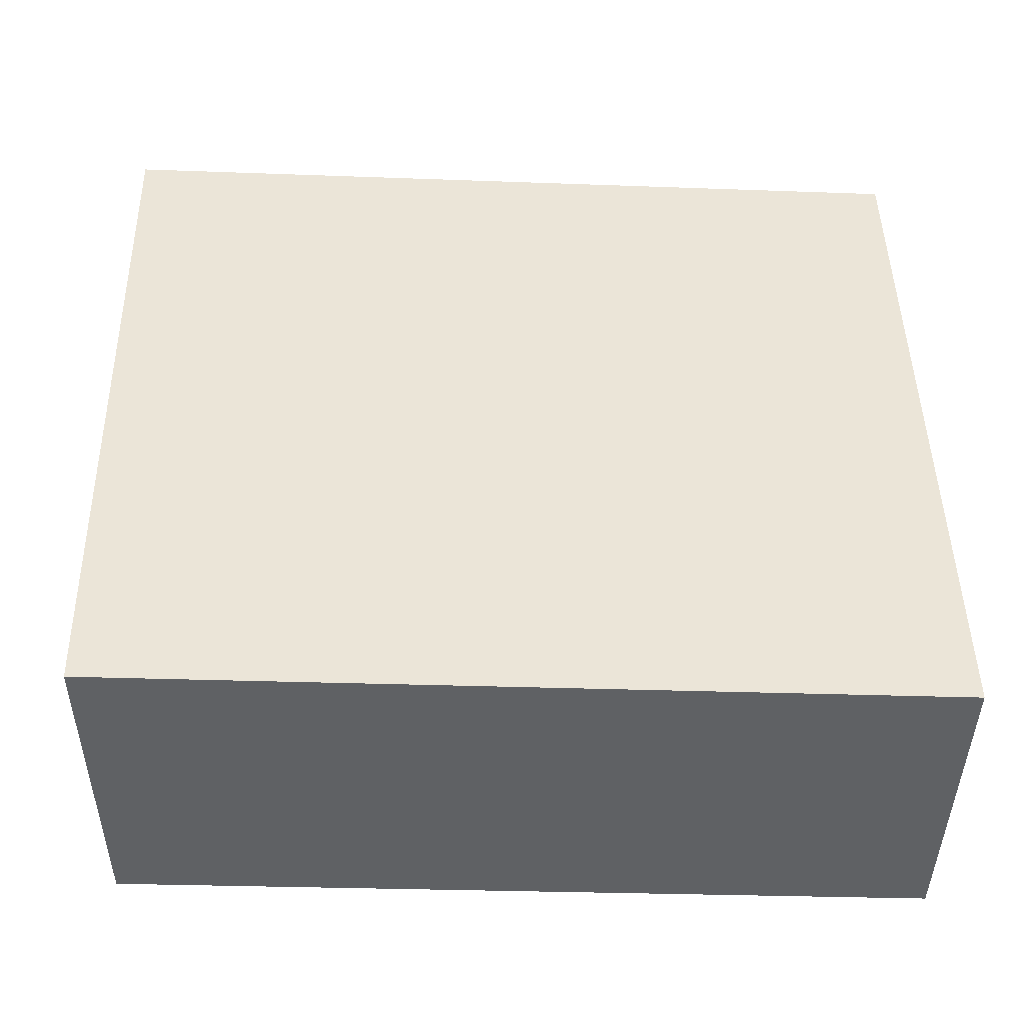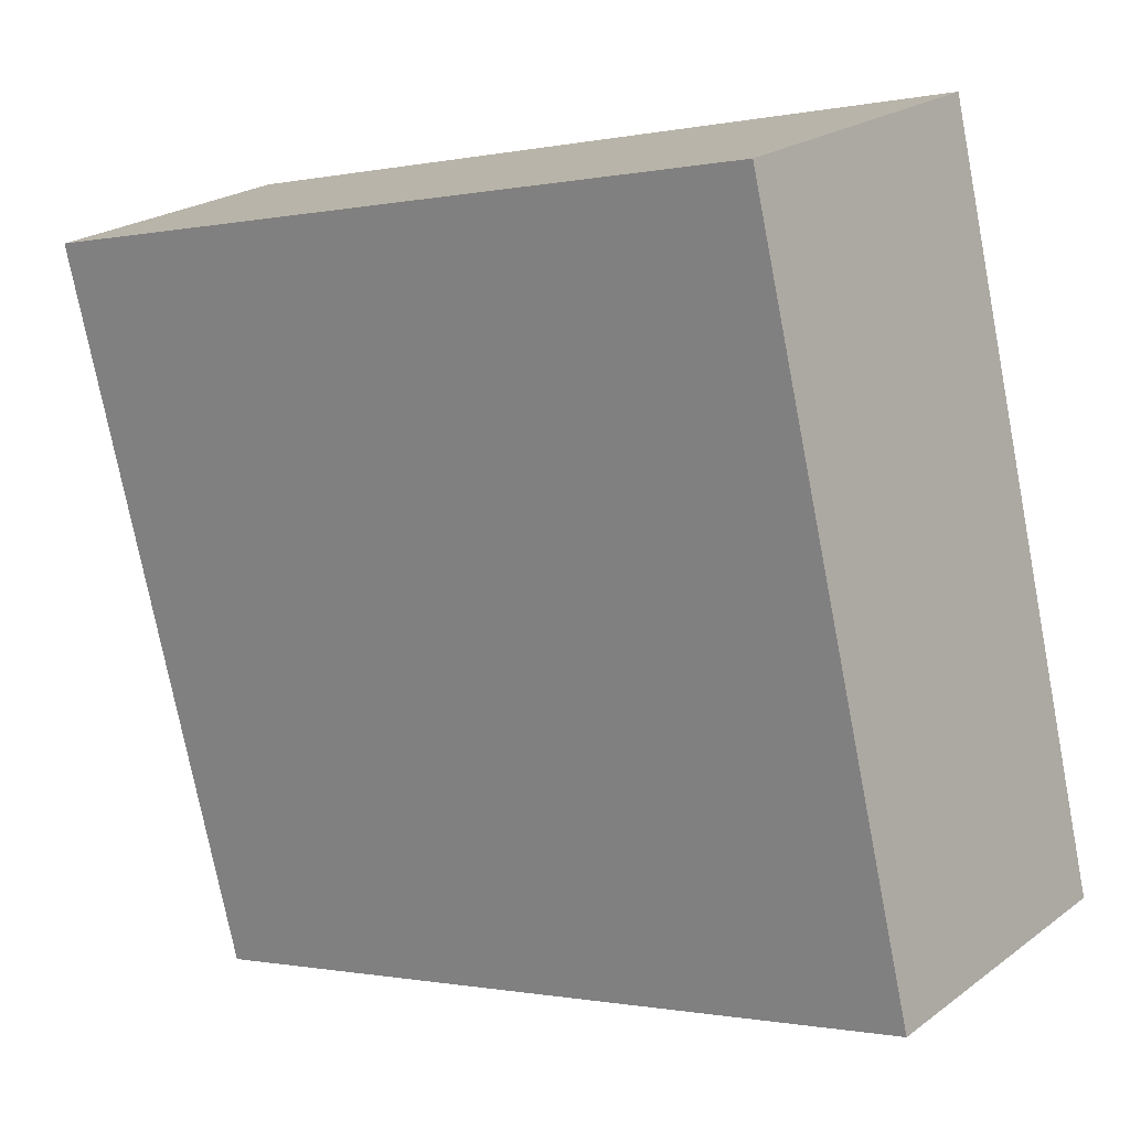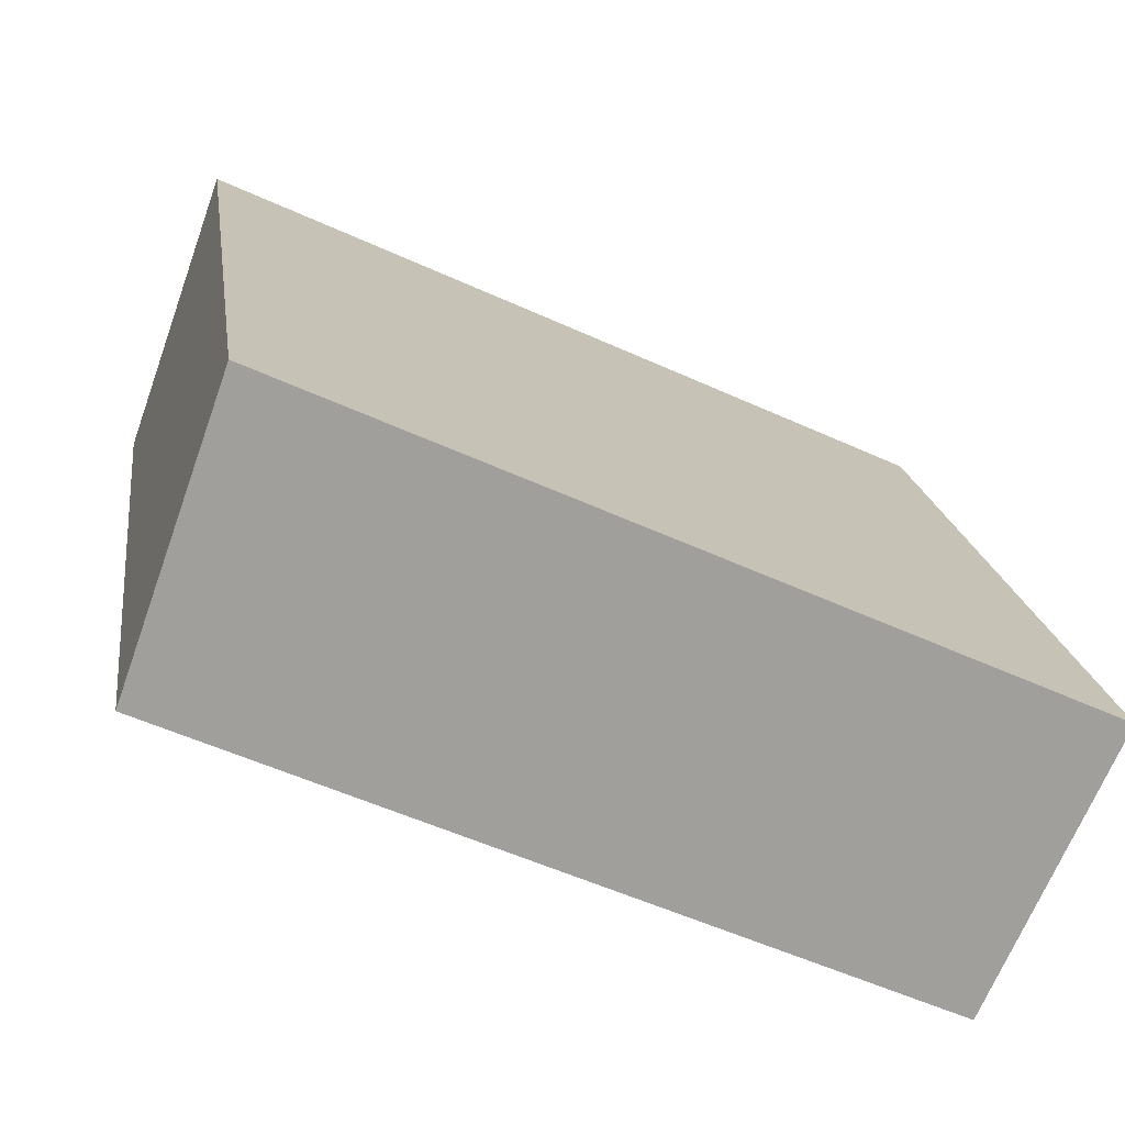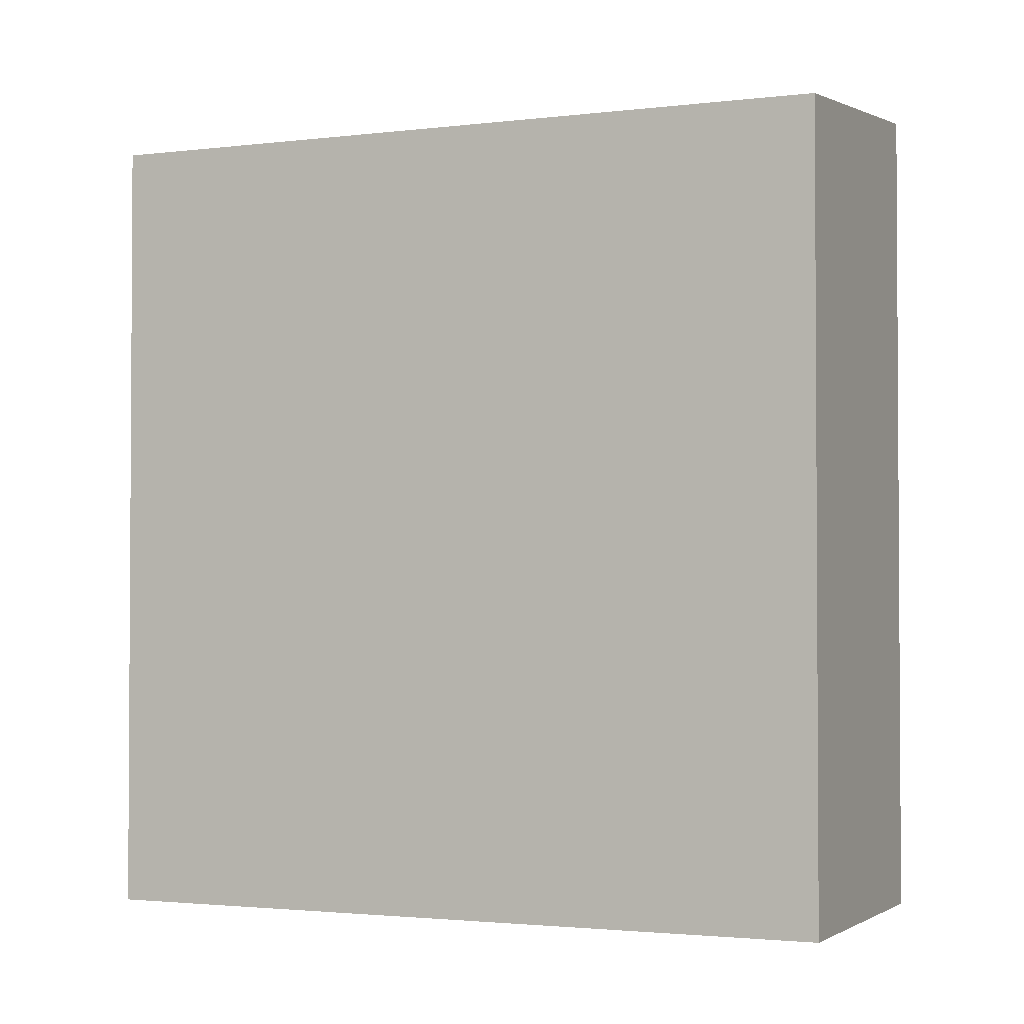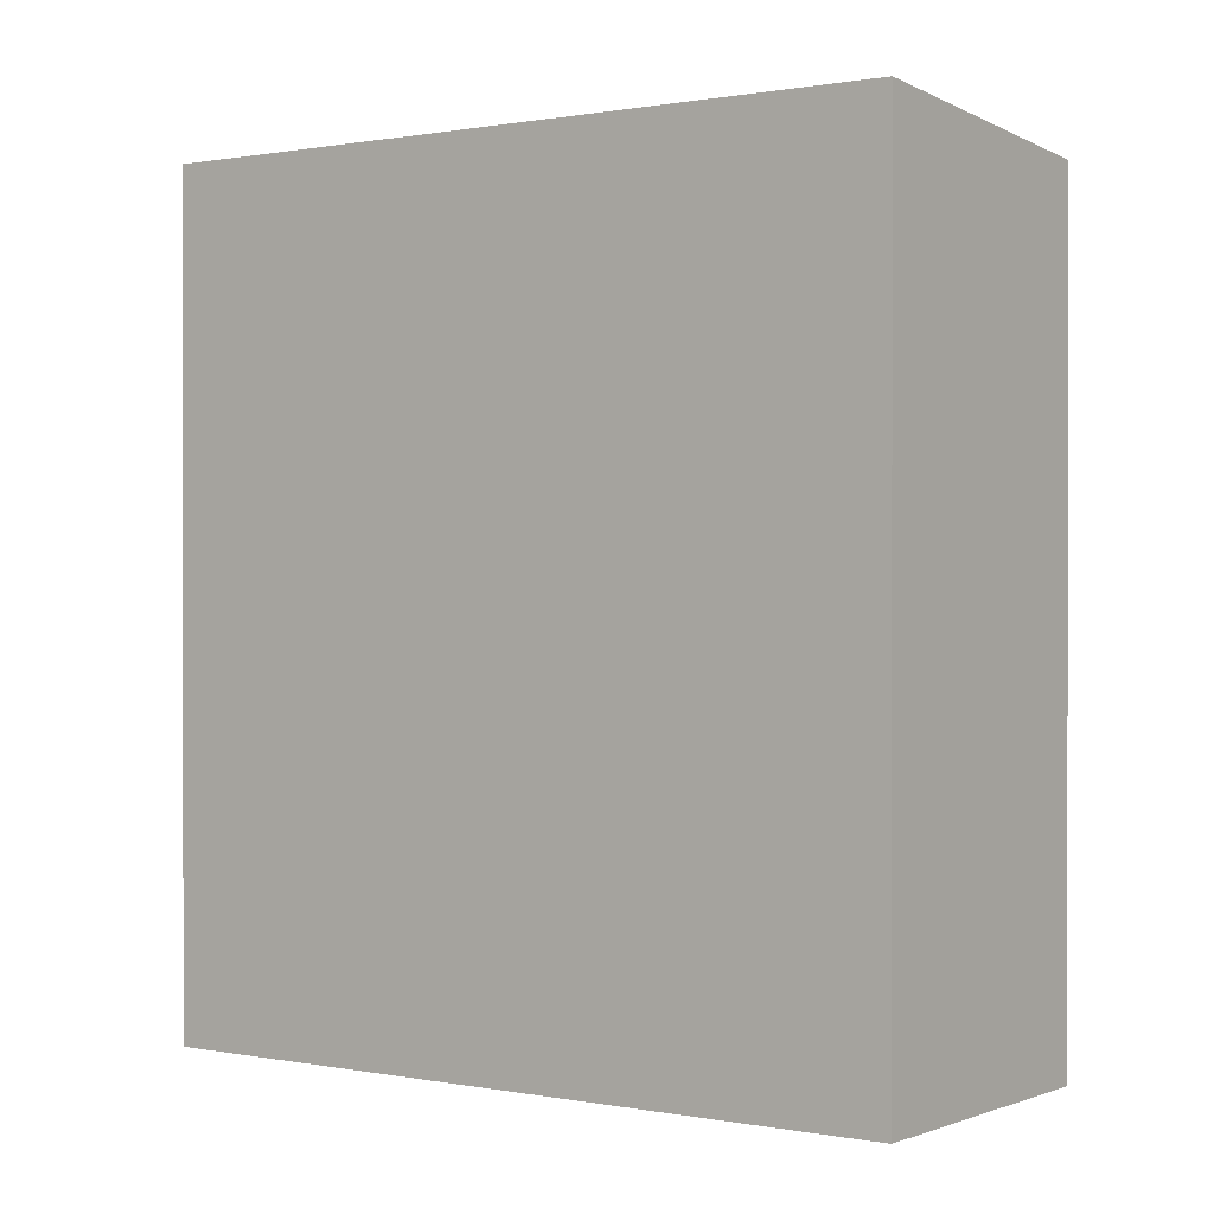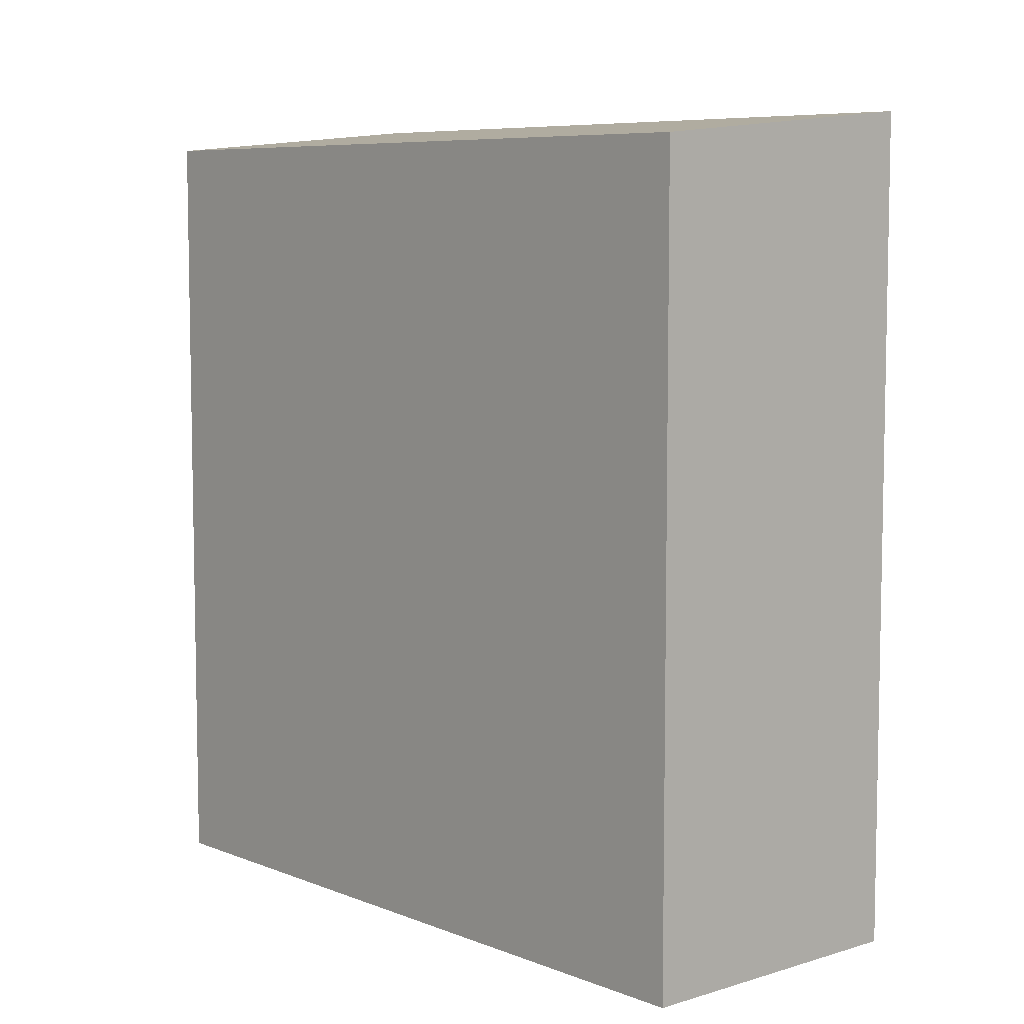
<metadata>
{"format":"obj","ext":"obj","renderer":"f3d","projection":"perspective","resolution":1024,"background":"white","views":[{"elev":-27.5,"azim":-93.3,"up":"+Z"},{"elev":-0.8,"azim":127.2,"up":"+Z"},{"elev":-54.3,"azim":-115.9,"up":"+Z"},{"elev":-2.1,"azim":132.4,"up":"+Y"},{"elev":0.5,"azim":-35.7,"up":"+Y"},{"elev":7.2,"azim":156.9,"up":"+Y"}]}
</metadata>
<code>
v  2.585 7.2 -0.857
v  2.173 7.444 6.514
v  4.75 7.2 5.66
v  0 7.445 4.559e-16
v  4.75 -3.466e-16 5.66
v  2.585 5.248e-17 -0.857
v  0 0 0
v  2.173 -3.989e-16 6.514
g defaultobject
f 1 2 3
f 2 1 4
f 5 1 3
f 1 5 6
f 1 7 4
f 7 1 6
f 7 2 4
f 2 7 8
f 8 3 2
f 3 8 5
f 8 6 5
f 6 8 7

</code>
